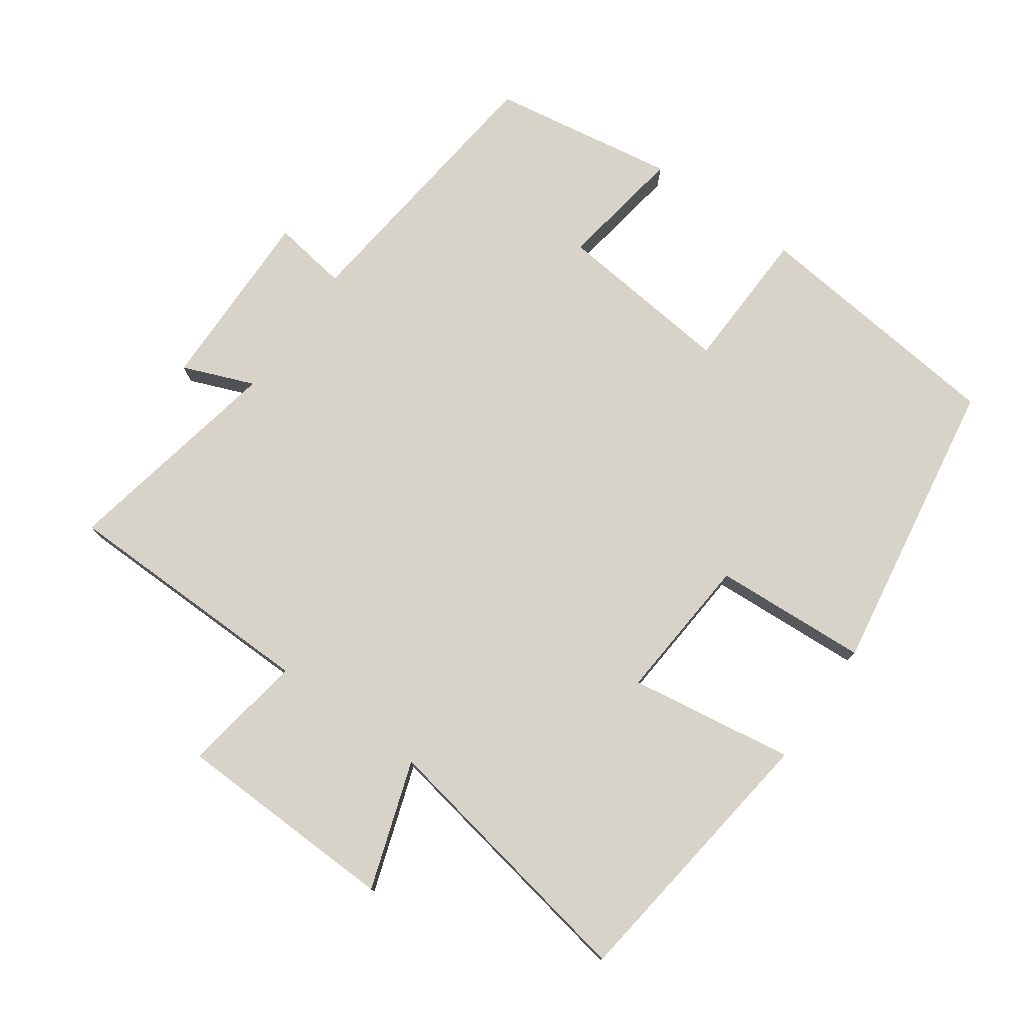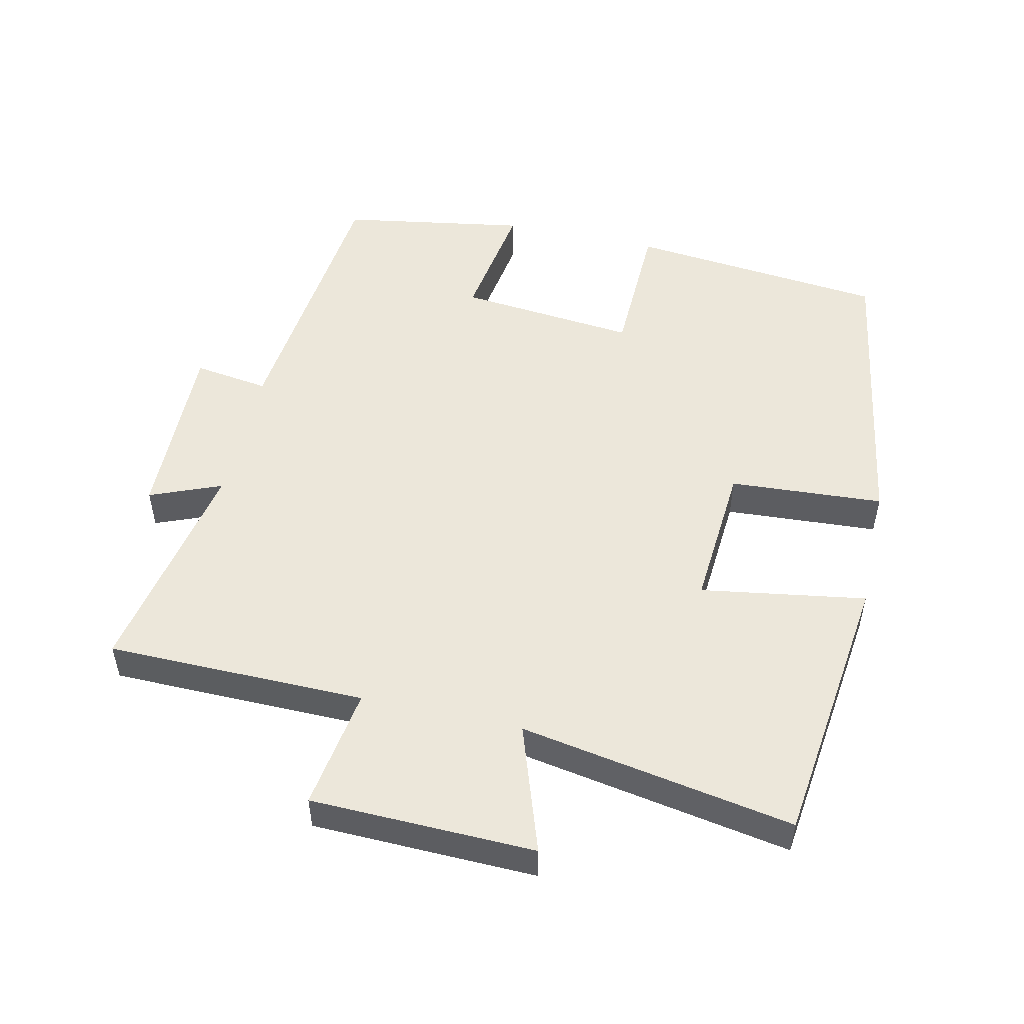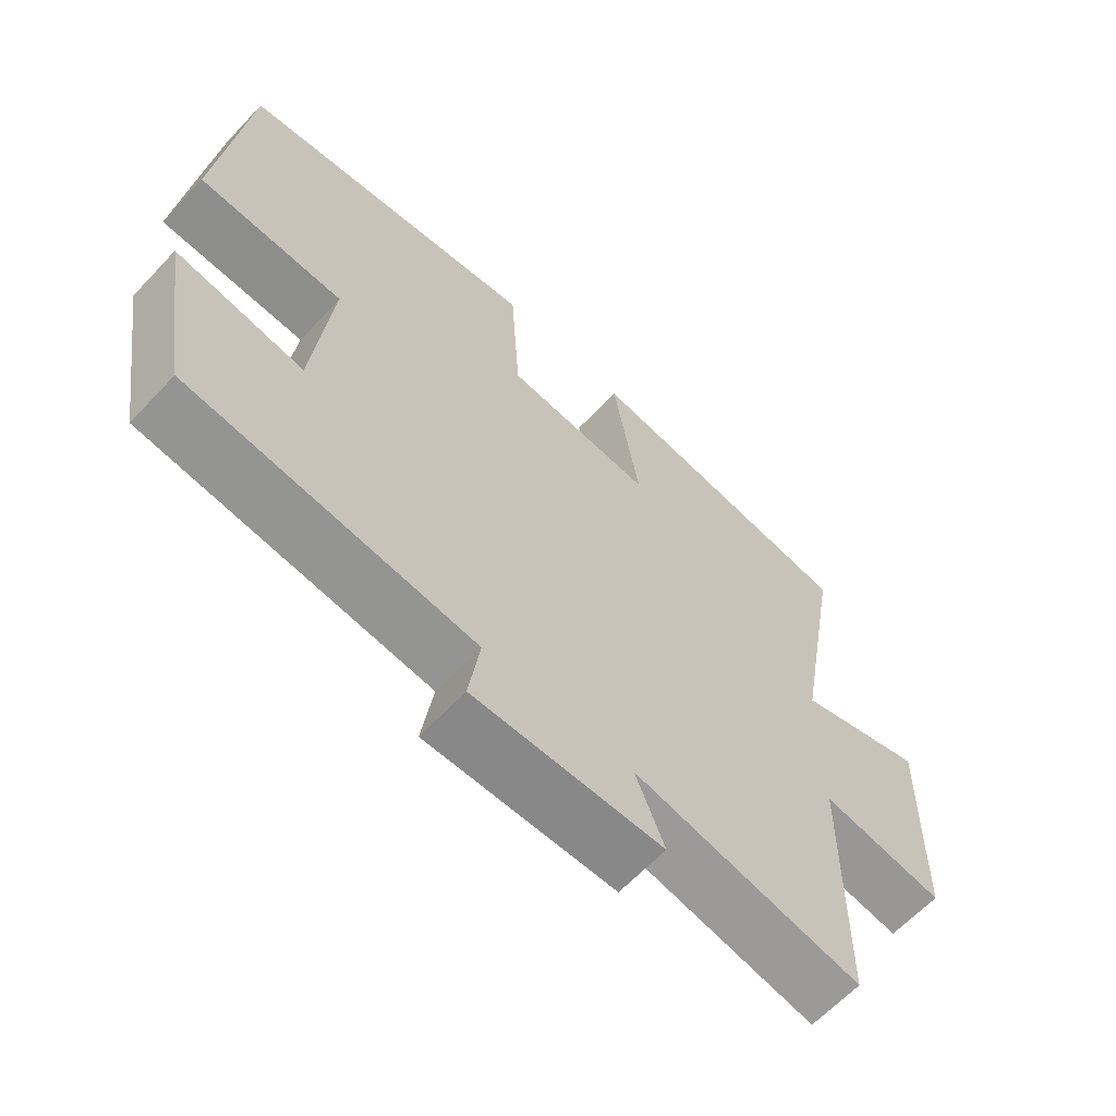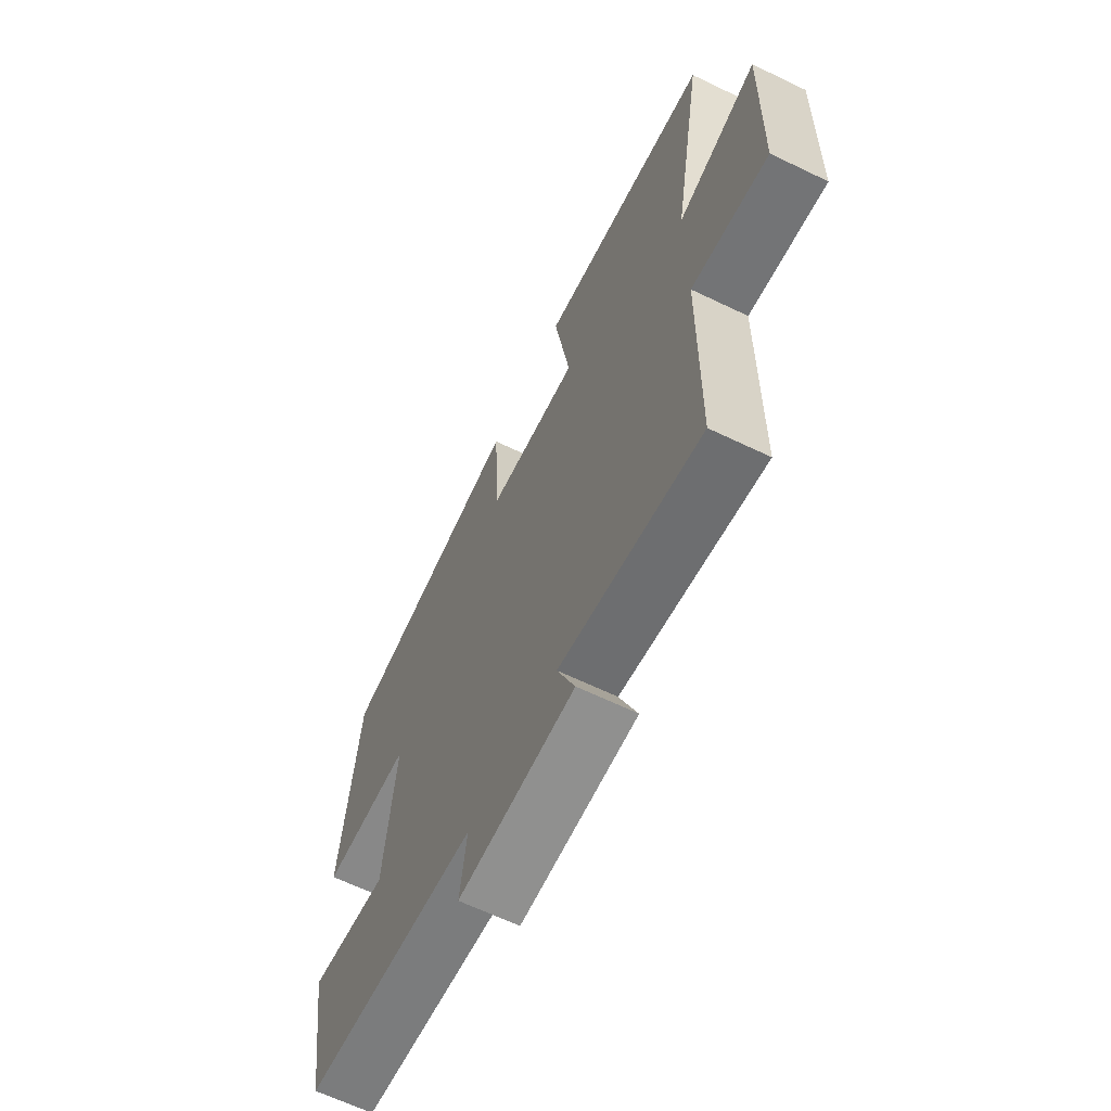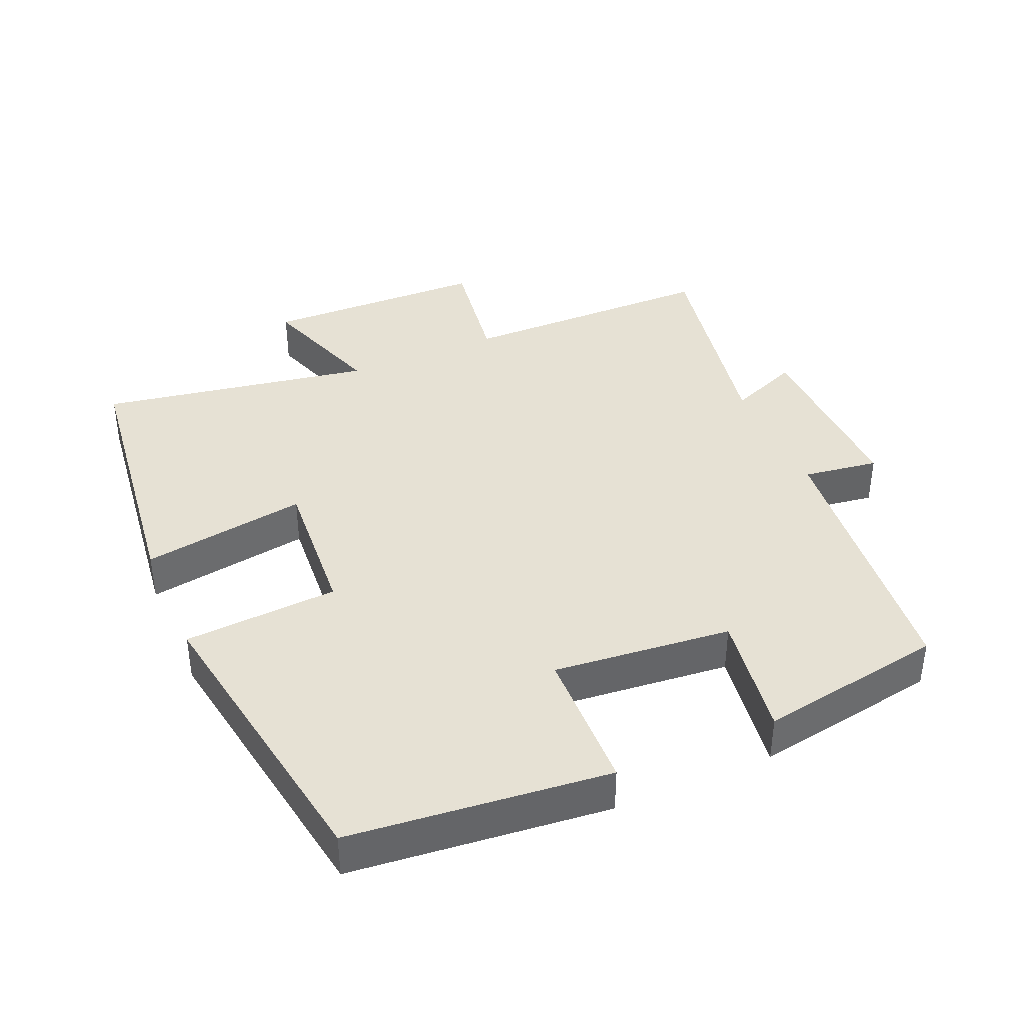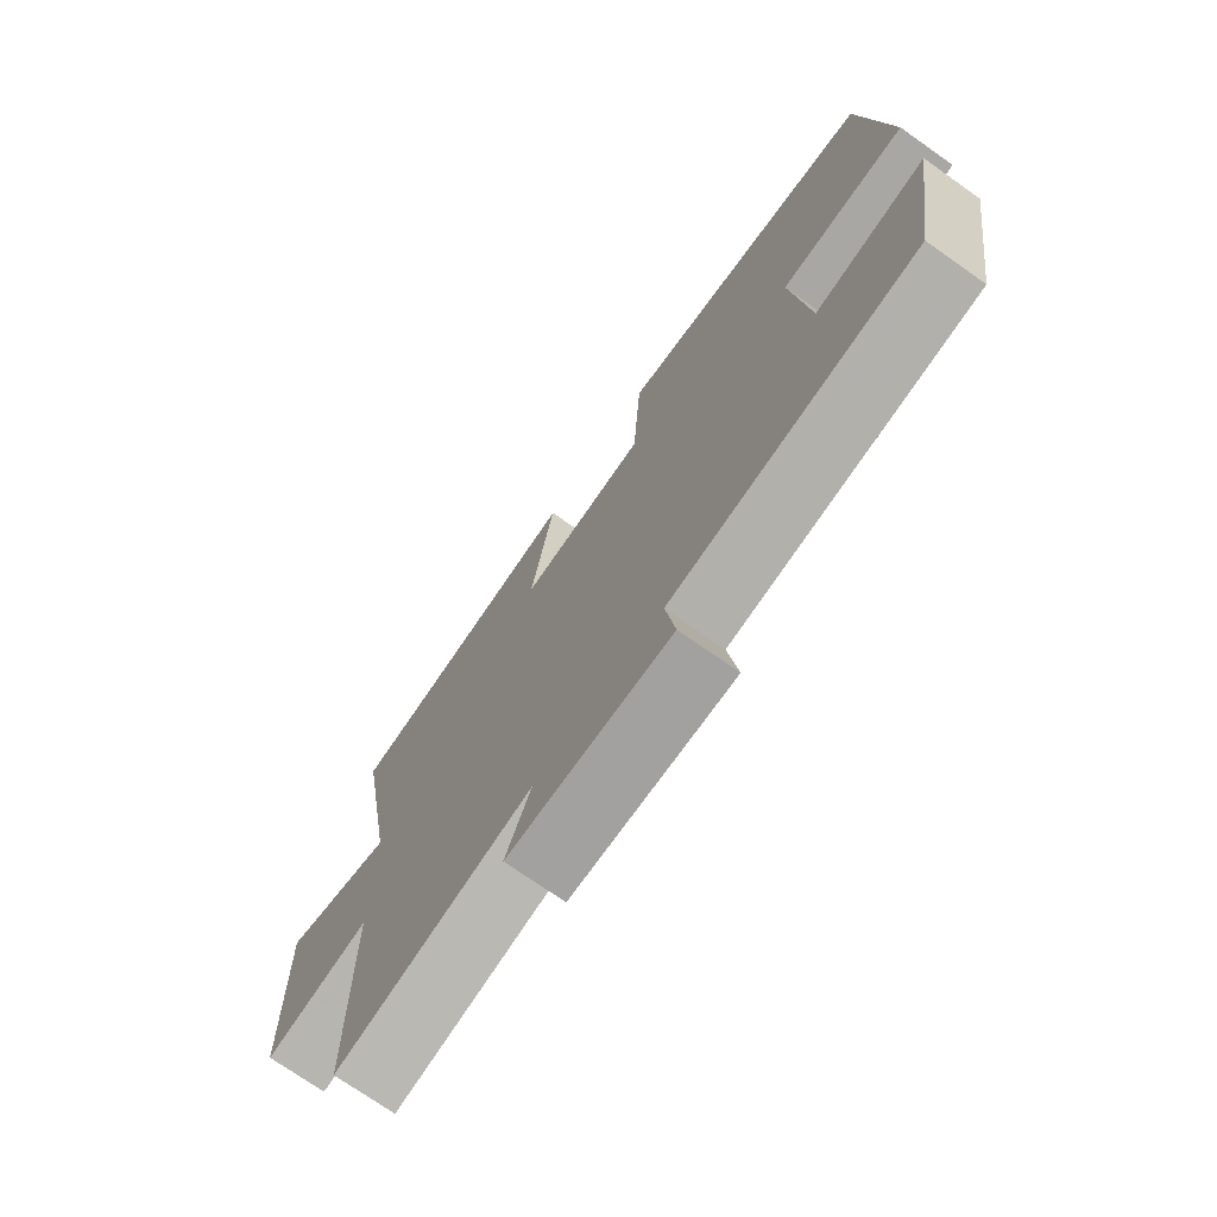
<metadata>
{"format":"obj","ext":"obj","renderer":"f3d","projection":"perspective","resolution":1024,"background":"white","views":[{"elev":76.6,"azim":-54.4,"up":"+Y"},{"elev":51.4,"azim":-77.4,"up":"+Y"},{"elev":-63.5,"azim":136.8,"up":"+Z"},{"elev":-64.4,"azim":-115.9,"up":"+Z"},{"elev":39.3,"azim":66.5,"up":"+Y"},{"elev":-73.3,"azim":54.9,"up":"+Z"}]}
</metadata>
<code>
v -0.496 0.07 -0.562
v -0.5 0.07 -0.185
v -0.678 0.07 -0.212
v -0.686 0.07 0.114
v -0.5 0.07 0.051
v -0.57 0.07 0.449
v -0.166 0.07 0.5
v -0.204 0.07 0.259
v 0.01 0.07 0.275
v 0.024 0.07 0.5
v 0.461 0.07 0.429
v 0.5 0.07 0.052
v 0.29 0.07 0.046
v 0.316 0.07 -0.214
v 0.5 0.07 -0.186
v 0.455 0.07 -0.457
v 0.046 0.07 -0.5
v 0.062 0.07 -0.61
v -0.21 0.07 -0.604
v -0.168 0.07 -0.5
v -0.496 0 -0.562
v -0.5 0 -0.185
v -0.678 0 -0.212
v -0.686 0 0.114
v -0.5 0 0.051
v -0.57 0 0.449
v -0.166 0 0.5
v -0.204 0 0.259
v 0.01 0 0.275
v 0.024 0 0.5
v 0.461 0 0.429
v 0.5 0 0.052
v 0.29 0 0.046
v 0.316 0 -0.214
v 0.5 0 -0.186
v 0.455 0 -0.457
v 0.046 0 -0.5
v 0.062 0 -0.61
v -0.21 0 -0.604
v -0.168 0 -0.5
f 17 18 19 20
f 15 16 17 20
f 14 15 20 1
f 13 14 1 2
f 10 11 12 13
f 9 10 13
f 8 9 13 2
f 5 6 7 8
f 5 8 2 3
f 3 4 5
f 40 39 38 37
f 40 37 36 35
f 21 40 35 34
f 22 21 34 33
f 33 32 31 30
f 33 30 29
f 22 33 29 28
f 28 27 26 25
f 23 22 28 25
f 25 24 23
f 1 21 22 2
f 2 22 23 3
f 3 23 24 4
f 4 24 25 5
f 5 25 26 6
f 6 26 27 7
f 7 27 28 8
f 8 28 29 9
f 9 29 30 10
f 10 30 31 11
f 11 31 32 12
f 12 32 33 13
f 13 33 34 14
f 14 34 35 15
f 15 35 36 16
f 16 36 37 17
f 17 37 38 18
f 18 38 39 19
f 19 39 40 20
f 20 40 21 1

</code>
